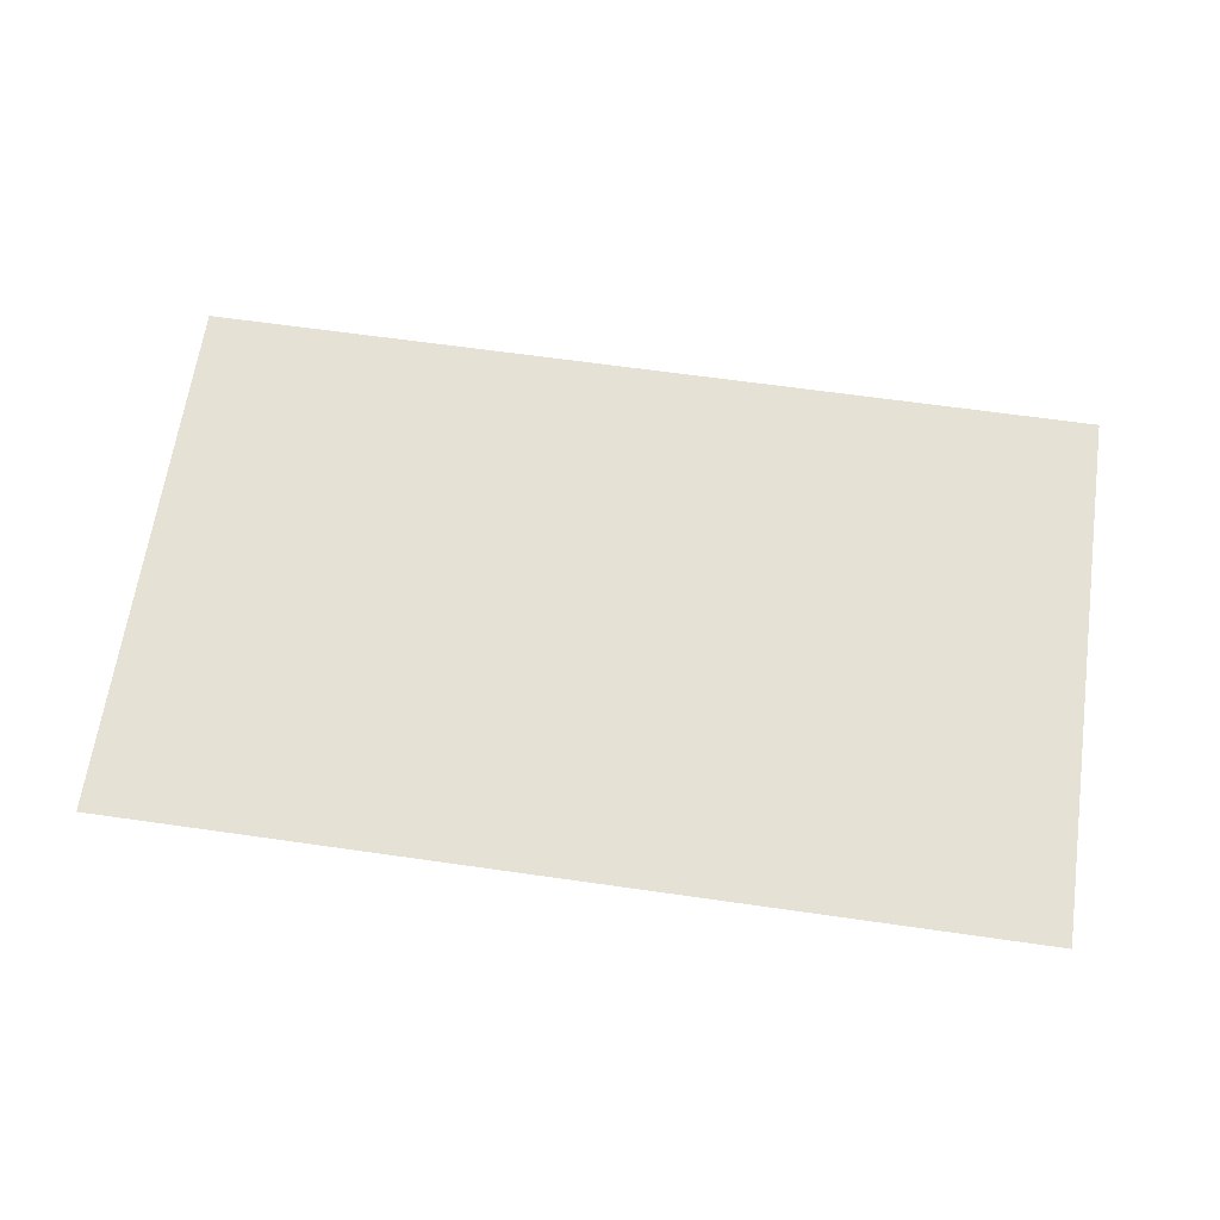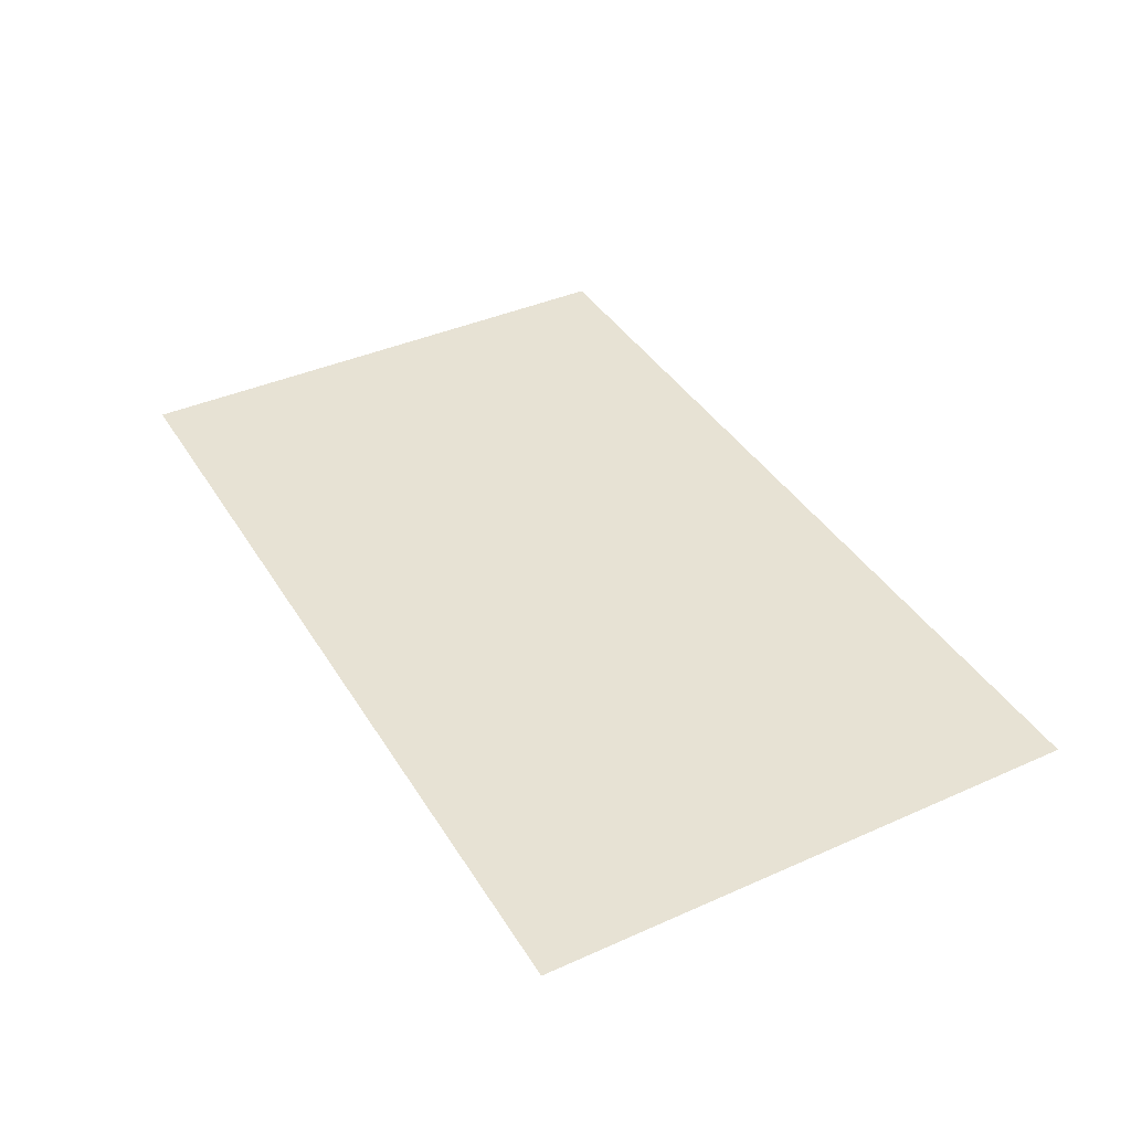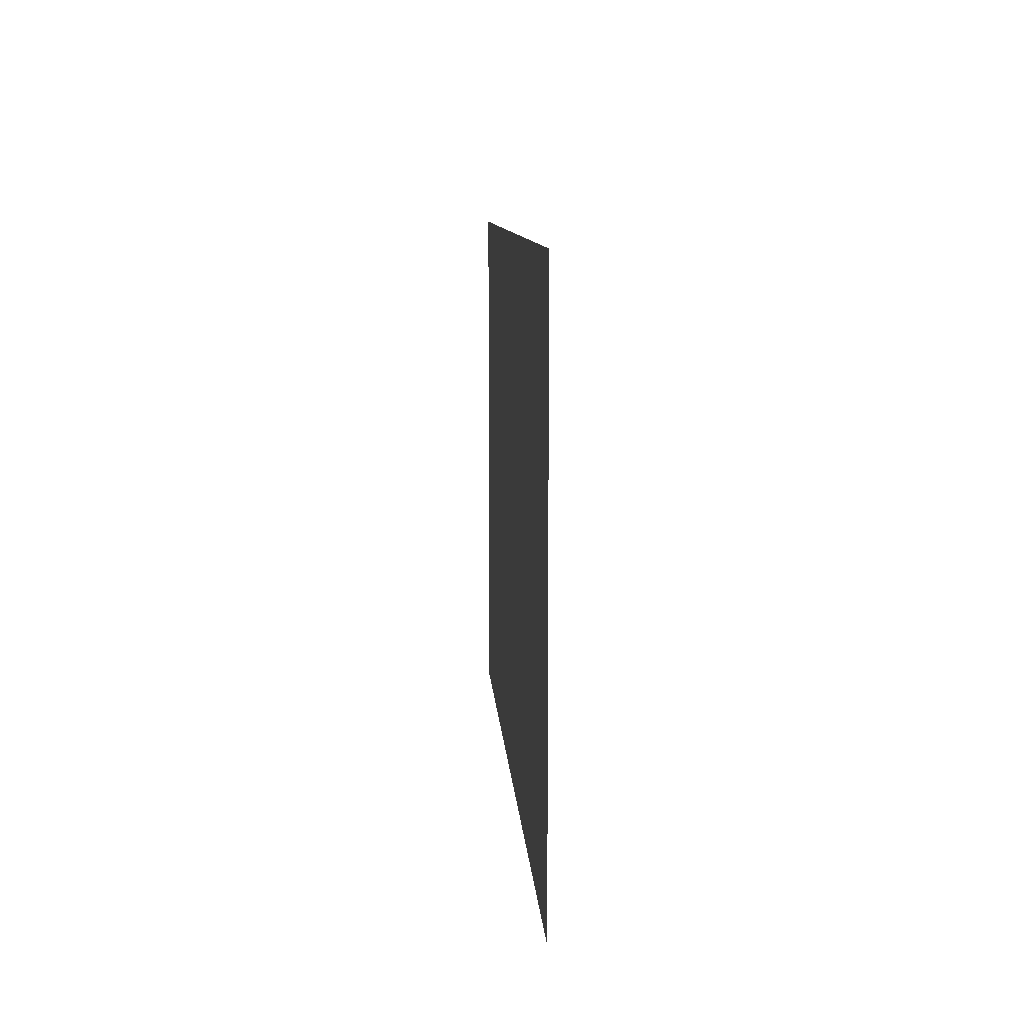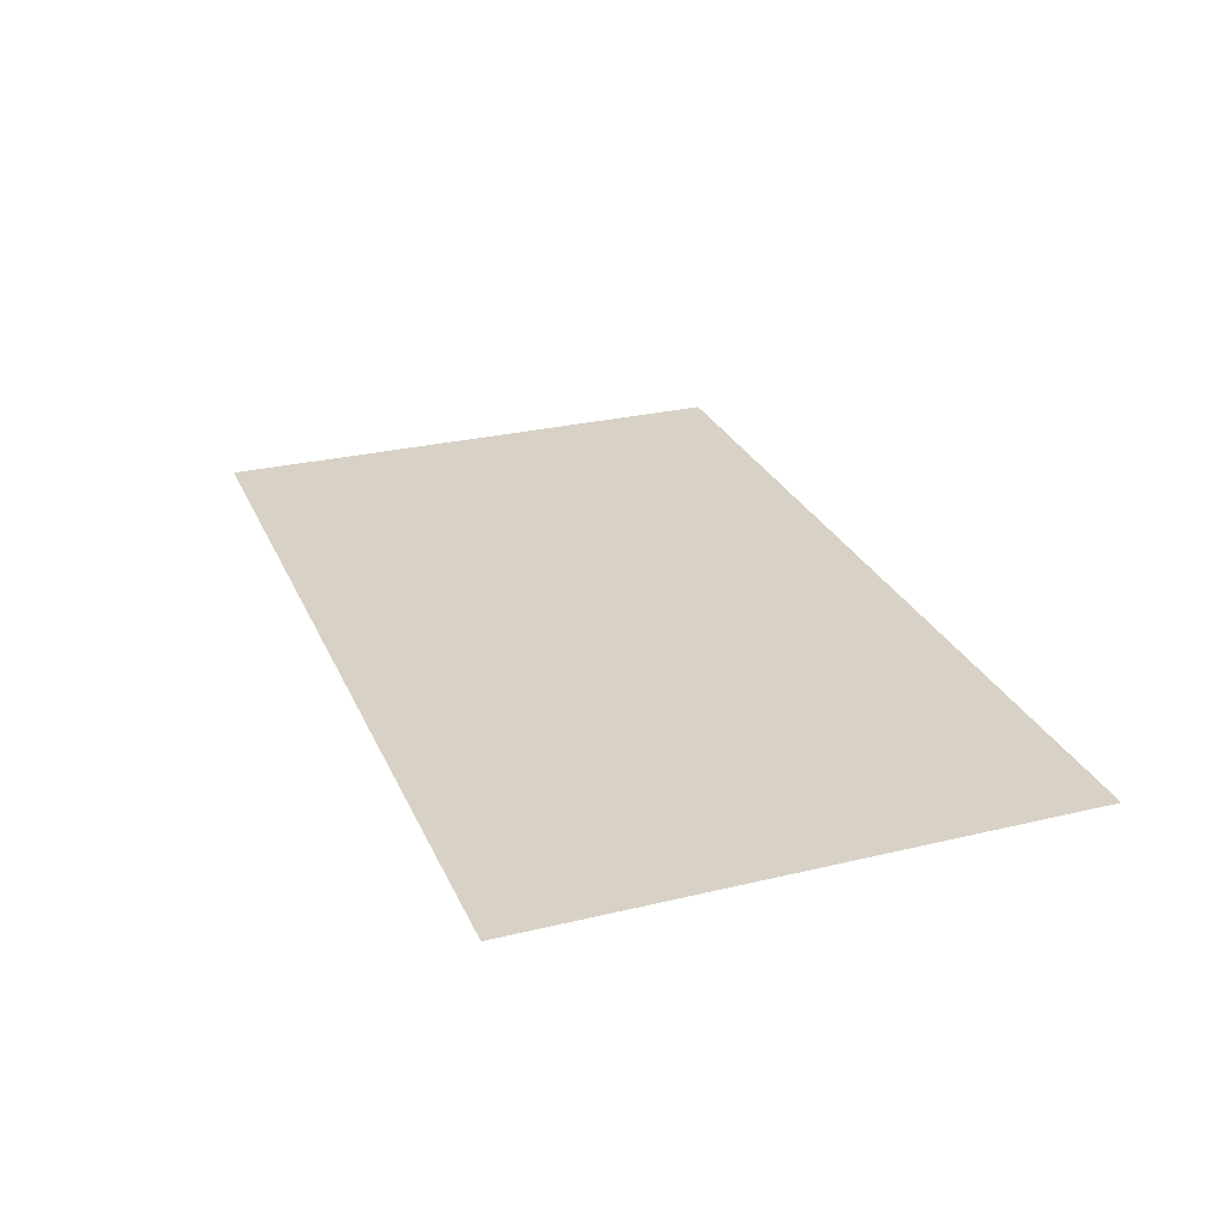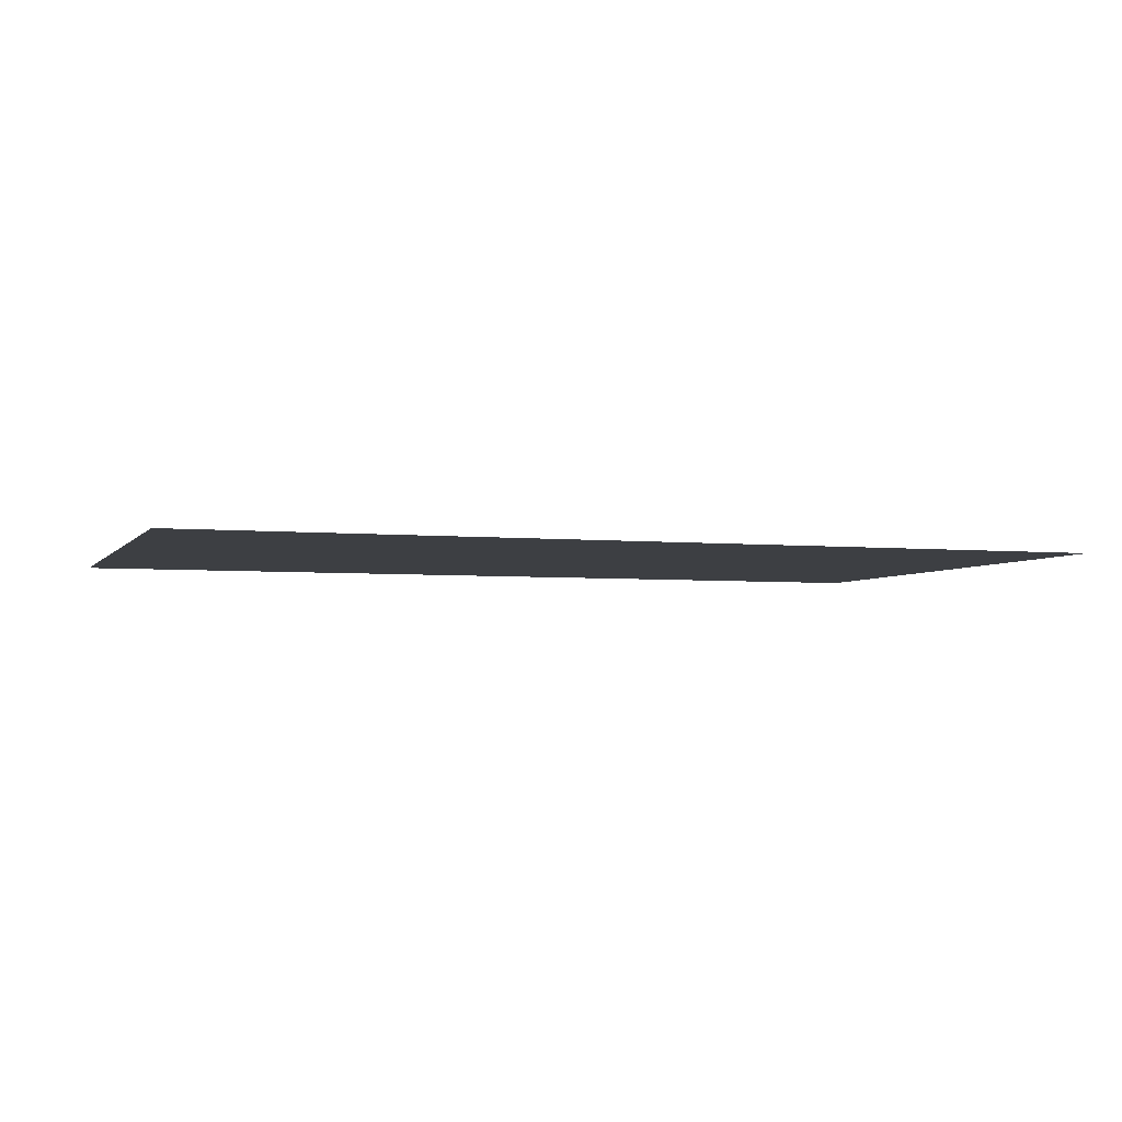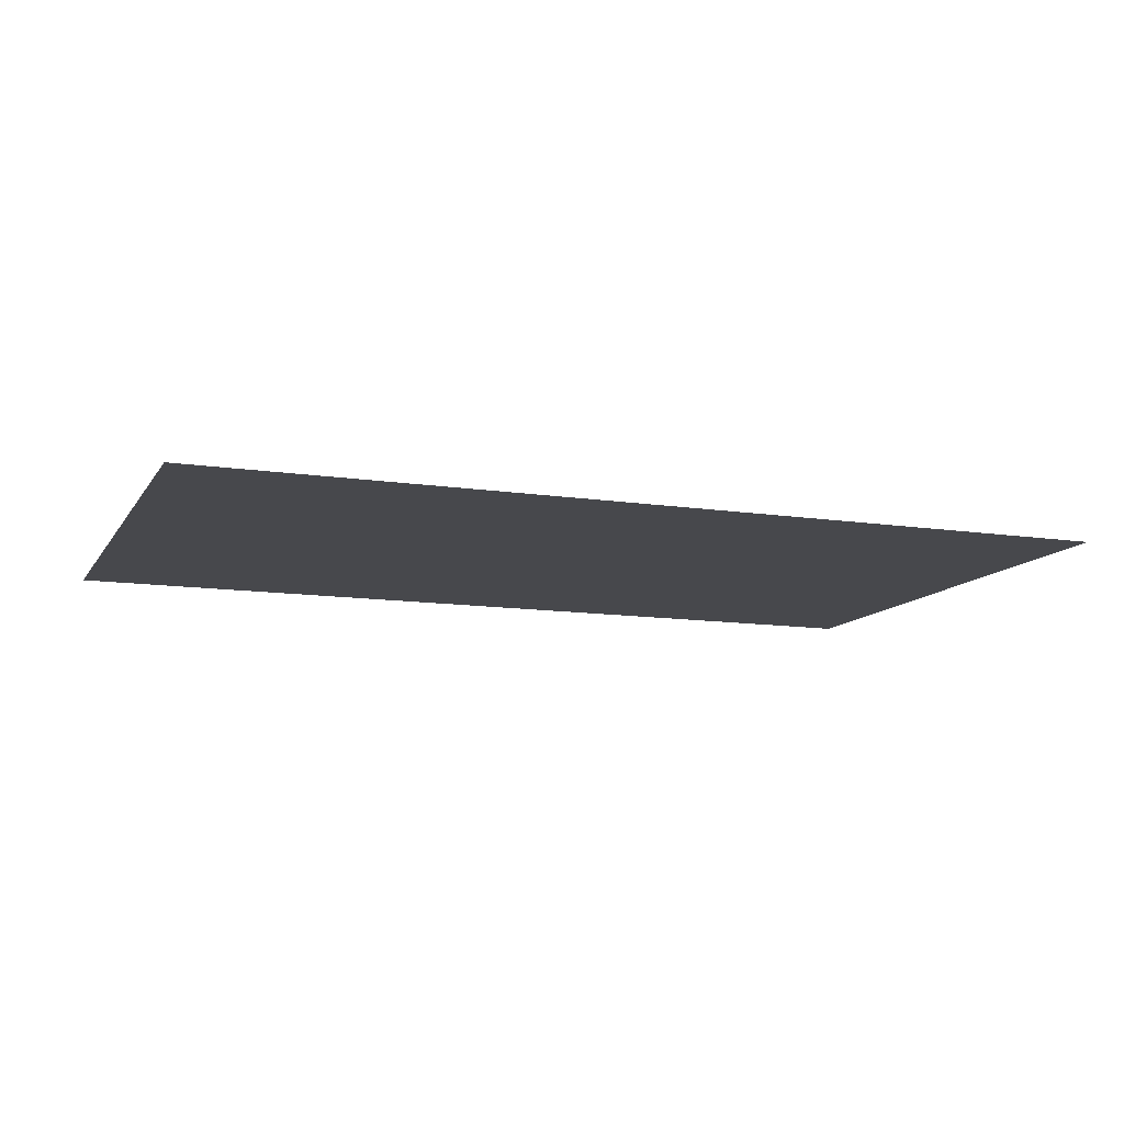
<metadata>
{"format":"obj","ext":"obj","renderer":"f3d","projection":"perspective","resolution":1024,"background":"white","views":[{"elev":64.3,"azim":-171.8,"up":"+Z"},{"elev":39.9,"azim":-118.8,"up":"+Z"},{"elev":9.2,"azim":-93.5,"up":"+Y"},{"elev":27.6,"azim":-110.3,"up":"+Z"},{"elev":-3.9,"azim":-18.8,"up":"+Z"},{"elev":-11.6,"azim":-20.3,"up":"+Z"}]}
</metadata>
<code>
v 0.055 0.075 -0.5
v 0 0.06 -0.5
v 0 0.515 -0.5
v 0.09 0.135 -0.5
v 0.11 0.21 -0.5
v 0.09 0.135 -0.5
v 0 0.515 -0.5
v 0.115 0.285 -0.5
v 0.11 0.36 -0.5
v 0.115 0.285 -0.5
v 0 0.515 -0.5
v 0.09 0.42 -0.5
v 0.06 0.47 -0.5
v 0.09 0.42 -0.5
v 0 0.515 -0.5
v 0.03 0.515 -0.5
v 0.482 0.385 -0.5
v 0.4675 0.33 -0.5
v 0.0735 0.5575 -0.5
v 0.4475 0.4455 -0.5
v 0.393 0.5005 -0.5
v 0.4475 0.4455 -0.5
v 0.0735 0.5575 -0.5
v 0.3305 0.542 -0.5
v 0.263 0.5755 -0.5
v 0.3305 0.542 -0.5
v 0.0735 0.5575 -0.5
v 0.201 0.588 -0.5
v 0.1425 0.587 -0.5
v 0.201 0.588 -0.5
v 0.0735 0.5575 -0.5
v 0.0885 0.5835 -0.5
v 0.0735 0.5575 -0.5
v 0.4675 0.33 -0.5
v 0.427 0.29 -0.5
v 0.3575 0.2895 -0.5
v 0.0735 0.5575 -0.5
v 0.3575 0.2895 -0.5
v 0.283 0.3095 -0.5
v 0.2155 0.343 -0.5
v 0.0735 0.5575 -0.5
v 0.2155 0.343 -0.5
v 0.153 0.3845 -0.5
v 0.111 0.432 -0.5
v 0.0735 0.5575 -0.5
v 0.111 0.432 -0.5
v 0.0825 0.483 -0.5
v 0.0585 0.5315 -0.5
v 0 0.685 -0.5
v 0 1.14 -0.5
v 0.055 1.125 -0.5
v 0.09 1.065 -0.5
v 0 0.685 -0.5
v 0.09 1.065 -0.5
v 0.11 0.99 -0.5
v 0.115 0.915 -0.5
v 0 0.685 -0.5
v 0.115 0.915 -0.5
v 0.11 0.84 -0.5
v 0.09 0.78 -0.5
v 0 0.685 -0.5
v 0.09 0.78 -0.5
v 0.06 0.73 -0.5
v 0.03 0.685 -0.5
v 0.0735 0.6425 -0.5
v 0.4675 0.87 -0.5
v 0.482 0.815 -0.5
v 0.4475 0.7545 -0.5
v 0.0735 0.6425 -0.5
v 0.4475 0.7545 -0.5
v 0.393 0.6995 -0.5
v 0.3305 0.658 -0.5
v 0.0735 0.6425 -0.5
v 0.3305 0.658 -0.5
v 0.263 0.6245 -0.5
v 0.201 0.612 -0.5
v 0.0735 0.6425 -0.5
v 0.201 0.612 -0.5
v 0.1425 0.613 -0.5
v 0.0885 0.6165 -0.5
v 0.427 0.91 -0.5
v 0.4675 0.87 -0.5
v 0.0735 0.6425 -0.5
v 0.3575 0.9105 -0.5
v 0.283 0.8905 -0.5
v 0.3575 0.9105 -0.5
v 0.0735 0.6425 -0.5
v 0.2155 0.857 -0.5
v 0.153 0.8155 -0.5
v 0.2155 0.857 -0.5
v 0.0735 0.6425 -0.5
v 0.111 0.768 -0.5
v 0.0825 0.717 -0.5
v 0.111 0.768 -0.5
v 0.0735 0.6425 -0.5
v 0.0585 0.6685 -0.5
v 0.7 0.445 -0.5
v 0.615 0.52 -0.5
v 0.595 0.6 -0.5
v 0.8 0.42 -0.5
v 0.905 0.42 -0.5
v 0.8 0.42 -0.5
v 0.595 0.6 -0.5
v 1 0.44 -0.5
v 1.08 0.485 -0.5
v 1 0.44 -0.5
v 0.595 0.6 -0.5
v 1.155 0.53 -0.5
v 1.25 0.6 -0.5
v 1.155 0.53 -0.5
v 0.595 0.6 -0.5
v 1.155 0.67 -0.5
v 0.595 0.6 -0.5
v 0.615 0.68 -0.5
v 0.7 0.755 -0.5
v 0.8 0.78 -0.5
v 0.595 0.6 -0.5
v 0.8 0.78 -0.5
v 0.905 0.78 -0.5
v 1 0.76 -0.5
v 0.595 0.6 -0.5
v 1 0.76 -0.5
v 1.08 0.715 -0.5
v 1.155 0.67 -0.5
v 0.03 0.515 -0.5
v 0 0.515 -0.5
v 0 0.685 -0.5
v 0.03 0.685 -0.5
v 0.03 0.515 -0.5
v 0.03 0.685 -0.5
v 0.0585 0.6685 -0.5
v 0.0585 0.5315 -0.5
v 0.06 0.47 -0.5
v 0.03 0.515 -0.5
v 0.0585 0.5315 -0.5
v 0.0825 0.483 -0.5
v 0.09 0.42 -0.5
v 0.06 0.47 -0.5
v 0.0825 0.483 -0.5
v 0.111 0.432 -0.5
v 0.11 0.36 -0.5
v 0.09 0.42 -0.5
v 0.111 0.432 -0.5
v 0.153 0.3845 -0.5
v 0.115 0.285 -0.5
v 0.11 0.36 -0.5
v 0.153 0.3845 -0.5
v 0.2155 0.343 -0.5
v 0.11 0.21 -0.5
v 0.115 0.285 -0.5
v 0.2155 0.343 -0.5
v 0.283 0.3095 -0.5
v 0.09 0.135 -0.5
v 0.11 0.21 -0.5
v 0.283 0.3095 -0.5
v 0.3575 0.2895 -0.5
v 0.055 0.075 -0.5
v 0.09 0.135 -0.5
v 0.3575 0.2895 -0.5
v 0.427 0.29 -0.5
v 0.1425 0.587 -0.5
v 0.0885 0.5835 -0.5
v 0.0885 0.6165 -0.5
v 0.1425 0.613 -0.5
v 0.201 0.588 -0.5
v 0.1425 0.587 -0.5
v 0.1425 0.613 -0.5
v 0.201 0.612 -0.5
v 0.263 0.5755 -0.5
v 0.201 0.588 -0.5
v 0.201 0.612 -0.5
v 0.263 0.6245 -0.5
v 0.3305 0.542 -0.5
v 0.263 0.5755 -0.5
v 0.263 0.6245 -0.5
v 0.3305 0.658 -0.5
v 0.393 0.5005 -0.5
v 0.3305 0.542 -0.5
v 0.3305 0.658 -0.5
v 0.393 0.6995 -0.5
v 0.4475 0.4455 -0.5
v 0.393 0.5005 -0.5
v 0.393 0.6995 -0.5
v 0.4475 0.7545 -0.5
v 0.482 0.385 -0.5
v 0.4475 0.4455 -0.5
v 0.4475 0.7545 -0.5
v 0.482 0.815 -0.5
v 0.0825 0.717 -0.5
v 0.0585 0.6685 -0.5
v 0.03 0.685 -0.5
v 0.06 0.73 -0.5
v 0.111 0.768 -0.5
v 0.0825 0.717 -0.5
v 0.06 0.73 -0.5
v 0.09 0.78 -0.5
v 0.153 0.8155 -0.5
v 0.111 0.768 -0.5
v 0.09 0.78 -0.5
v 0.11 0.84 -0.5
v 0.2155 0.857 -0.5
v 0.153 0.8155 -0.5
v 0.11 0.84 -0.5
v 0.115 0.915 -0.5
v 0.283 0.8905 -0.5
v 0.2155 0.857 -0.5
v 0.115 0.915 -0.5
v 0.11 0.99 -0.5
v 0.3575 0.9105 -0.5
v 0.283 0.8905 -0.5
v 0.11 0.99 -0.5
v 0.09 1.065 -0.5
v 0.427 0.91 -0.5
v 0.3575 0.9105 -0.5
v 0.09 1.065 -0.5
v 0.055 1.125 -0.5
v 0.482 0.385 -0.5
v 0.482 0.815 -0.5
v 0.595 0.6 -0.5
v 0.615 0.52 -0.5
v 0.4675 0.33 -0.5
v 0.482 0.385 -0.5
v 0.615 0.52 -0.5
v 0.7 0.445 -0.5
v 0.615 0.68 -0.5
v 0.595 0.6 -0.5
v 0.482 0.815 -0.5
v 0.4675 0.87 -0.5
v 0.615 0.68 -0.5
v 0.4675 0.87 -0.5
v 0.7 0.755 -0.5
v 2 0 -0.5
v 1.155 0.53 -0.5
v 1.25 0.6 -0.5
v 2 0 -0.5
v 0.905 0.42 -0.5
v 1 0.44 -0.5
v 2 0 -0.5
v 0.8 0.42 -0.5
v 0.905 0.42 -0.5
v 0.7 0.445 -0.5
v 0.8 0.42 -0.5
v 2 0 -0.5
v 0.4675 0.33 -0.5
v 2 0 -0.5
v 0.427 0.29 -0.5
v 0.4675 0.33 -0.5
v 2 0 -0.5
v 0.055 0.075 -0.5
v 0.427 0.29 -0.5
v 0 0.06 -0.5
v 0.055 0.075 -0.5
v 2 0 -0.5
v 0 0 -0.5
v 1.25 0.6 -0.5
v 1.155 0.67 -0.5
v 2 1.2 -0.5
v 1.155 0.67 -0.5
v 1.08 0.715 -0.5
v 2 1.2 -0.5
v 1.08 0.715 -0.5
v 1 0.76 -0.5
v 2 1.2 -0.5
v 1 0.76 -0.5
v 0.905 0.78 -0.5
v 2 1.2 -0.5
v 0.905 0.78 -0.5
v 0.8 0.78 -0.5
v 2 1.2 -0.5
v 2 1.2 -0.5
v 0.8 0.78 -0.5
v 0.7 0.755 -0.5
v 0.4675 0.87 -0.5
v 0.4675 0.87 -0.5
v 0.427 0.91 -0.5
v 2 1.2 -0.5
v 0.427 0.91 -0.5
v 0.055 1.125 -0.5
v 2 1.2 -0.5
v 2 1.2 -0.5
v 0.055 1.125 -0.5
v 0 1.14 -0.5
v 0 1.2 -0.5
v 2 0 -0.5
v 1.25 0.6 -0.5
v 2 1.2 -0.5
v 2 0 -0.5
v 1.08 0.485 -0.5
v 1.155 0.53 -0.5
v 2 0 -0.5
v 1 0.44 -0.5
v 1.08 0.485 -0.5
v 0.0585 0.5315 -0.5
v 0.0585 0.6685 -0.5
v 0.0735 0.6425 -0.5
v 0.0735 0.5575 -0.5
v 0.0885 0.5835 -0.5
v 0.0735 0.5575 -0.5
v 0.0735 0.6425 -0.5
v 0.0885 0.6165 -0.5
g mesh6964157
f 1 2 3
f 3 4 1
f 5 6 7
f 7 8 5
f 9 10 11
f 11 12 9
f 13 14 15
f 15 16 13
f 17 18 19
f 19 20 17
f 21 22 23
f 23 24 21
f 25 26 27
f 27 28 25
f 29 30 31
f 31 32 29
f 33 34 35
f 35 36 33
f 37 38 39
f 39 40 37
f 41 42 43
f 43 44 41
f 45 46 47
f 47 48 45
f 49 50 51
f 51 52 49
f 53 54 55
f 55 56 53
f 57 58 59
f 59 60 57
f 61 62 63
f 63 64 61
f 65 66 67
f 67 68 65
f 69 70 71
f 71 72 69
f 73 74 75
f 75 76 73
f 77 78 79
f 79 80 77
f 81 82 83
f 83 84 81
f 85 86 87
f 87 88 85
f 89 90 91
f 91 92 89
f 93 94 95
f 95 96 93
f 97 98 99
f 99 100 97
f 101 102 103
f 103 104 101
f 105 106 107
f 107 108 105
f 109 110 111
f 111 112 109
f 113 114 115
f 115 116 113
f 117 118 119
f 119 120 117
f 121 122 123
f 123 124 121
f 125 126 127
f 127 128 125
f 129 130 131
f 131 132 129
f 133 134 135
f 135 136 133
f 137 138 139
f 139 140 137
f 141 142 143
f 143 144 141
f 145 146 147
f 147 148 145
f 149 150 151
f 151 152 149
f 153 154 155
f 155 156 153
f 157 158 159
f 159 160 157
f 161 162 163
f 163 164 161
f 165 166 167
f 167 168 165
f 169 170 171
f 171 172 169
f 173 174 175
f 175 176 173
f 177 178 179
f 179 180 177
f 181 182 183
f 183 184 181
f 185 186 187
f 187 188 185
f 189 190 191
f 191 192 189
f 193 194 195
f 195 196 193
f 197 198 199
f 199 200 197
f 201 202 203
f 203 204 201
f 205 206 207
f 207 208 205
f 209 210 211
f 211 212 209
f 213 214 215
f 215 216 213
f 217 218 219
f 219 220 217
f 221 222 223
f 223 224 221
f 225 226 227
f 227 228 225
f 229 230 231
f 232 233 234
f 235 236 237
f 238 239 240
f 241 242 243
f 243 244 241
f 245 246 247
f 248 249 250
f 251 252 253
f 253 254 251
f 255 256 257
f 258 259 260
f 261 262 263
f 264 265 266
f 267 268 269
f 270 271 272
f 272 273 270
f 274 275 276
f 277 278 279
f 280 281 282
f 282 283 280
f 284 285 286
f 287 288 289
f 290 291 292
f 293 294 295
f 295 296 293
f 297 298 299
f 299 300 297

</code>
